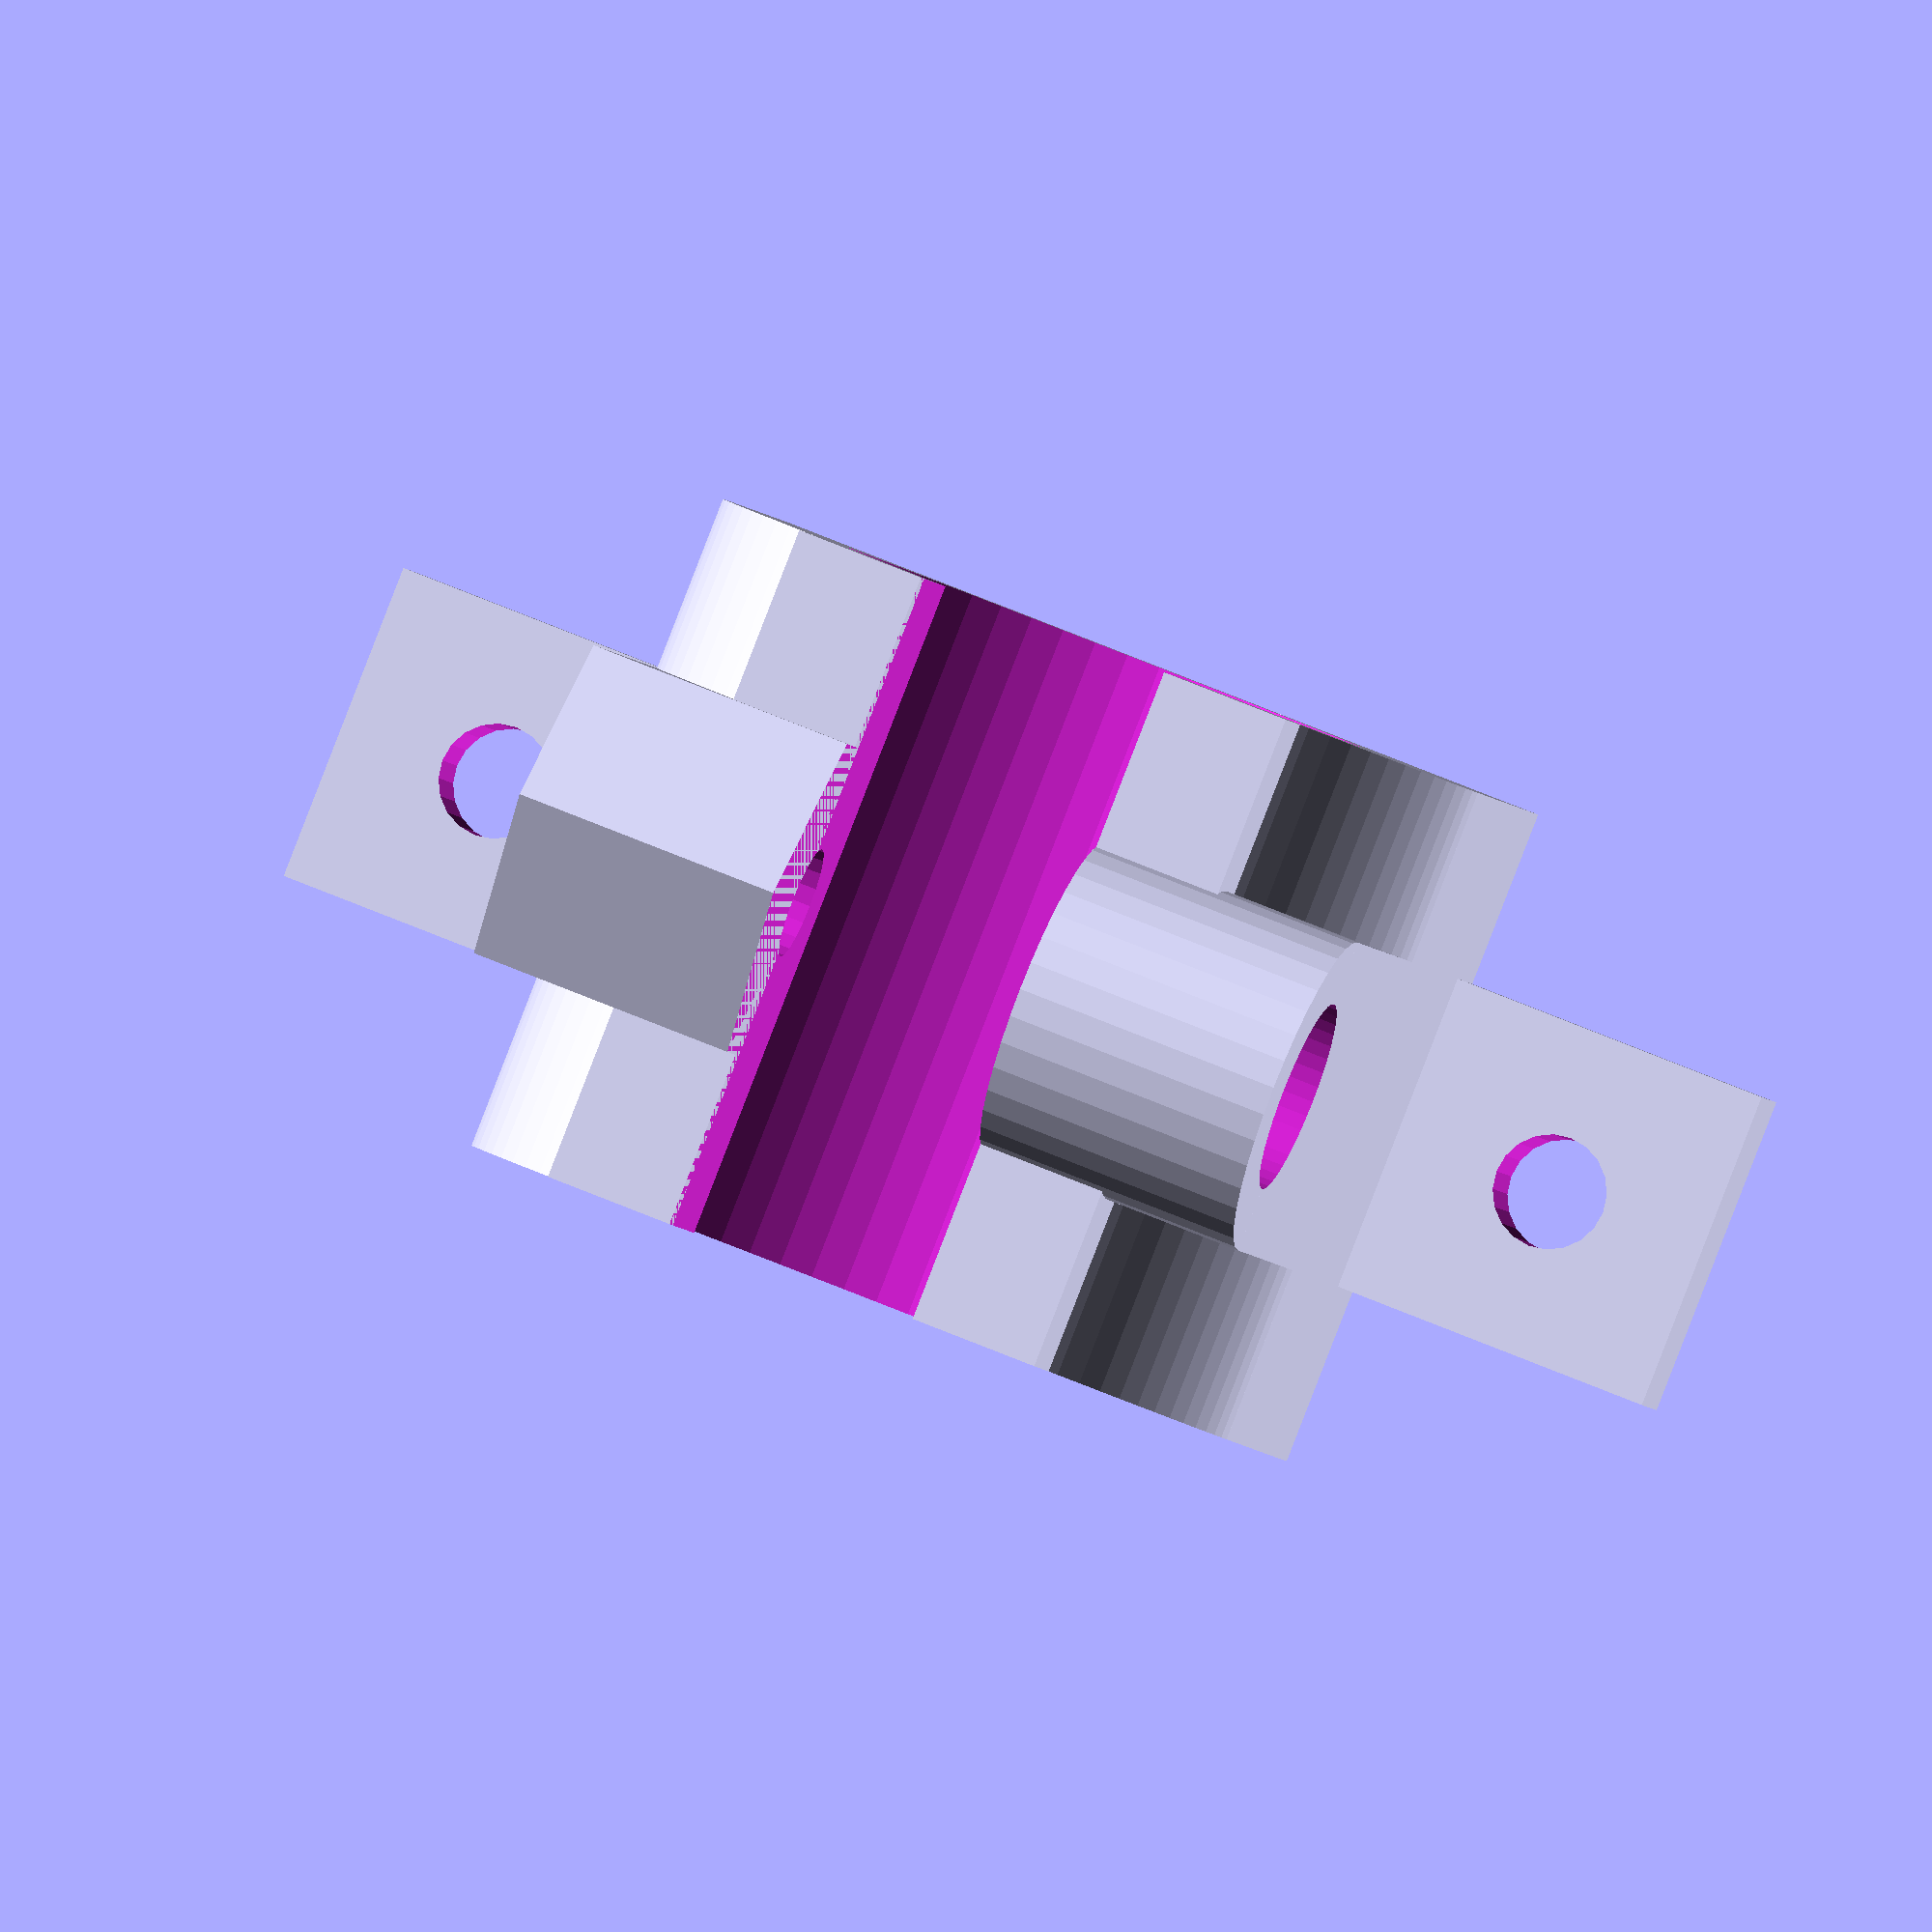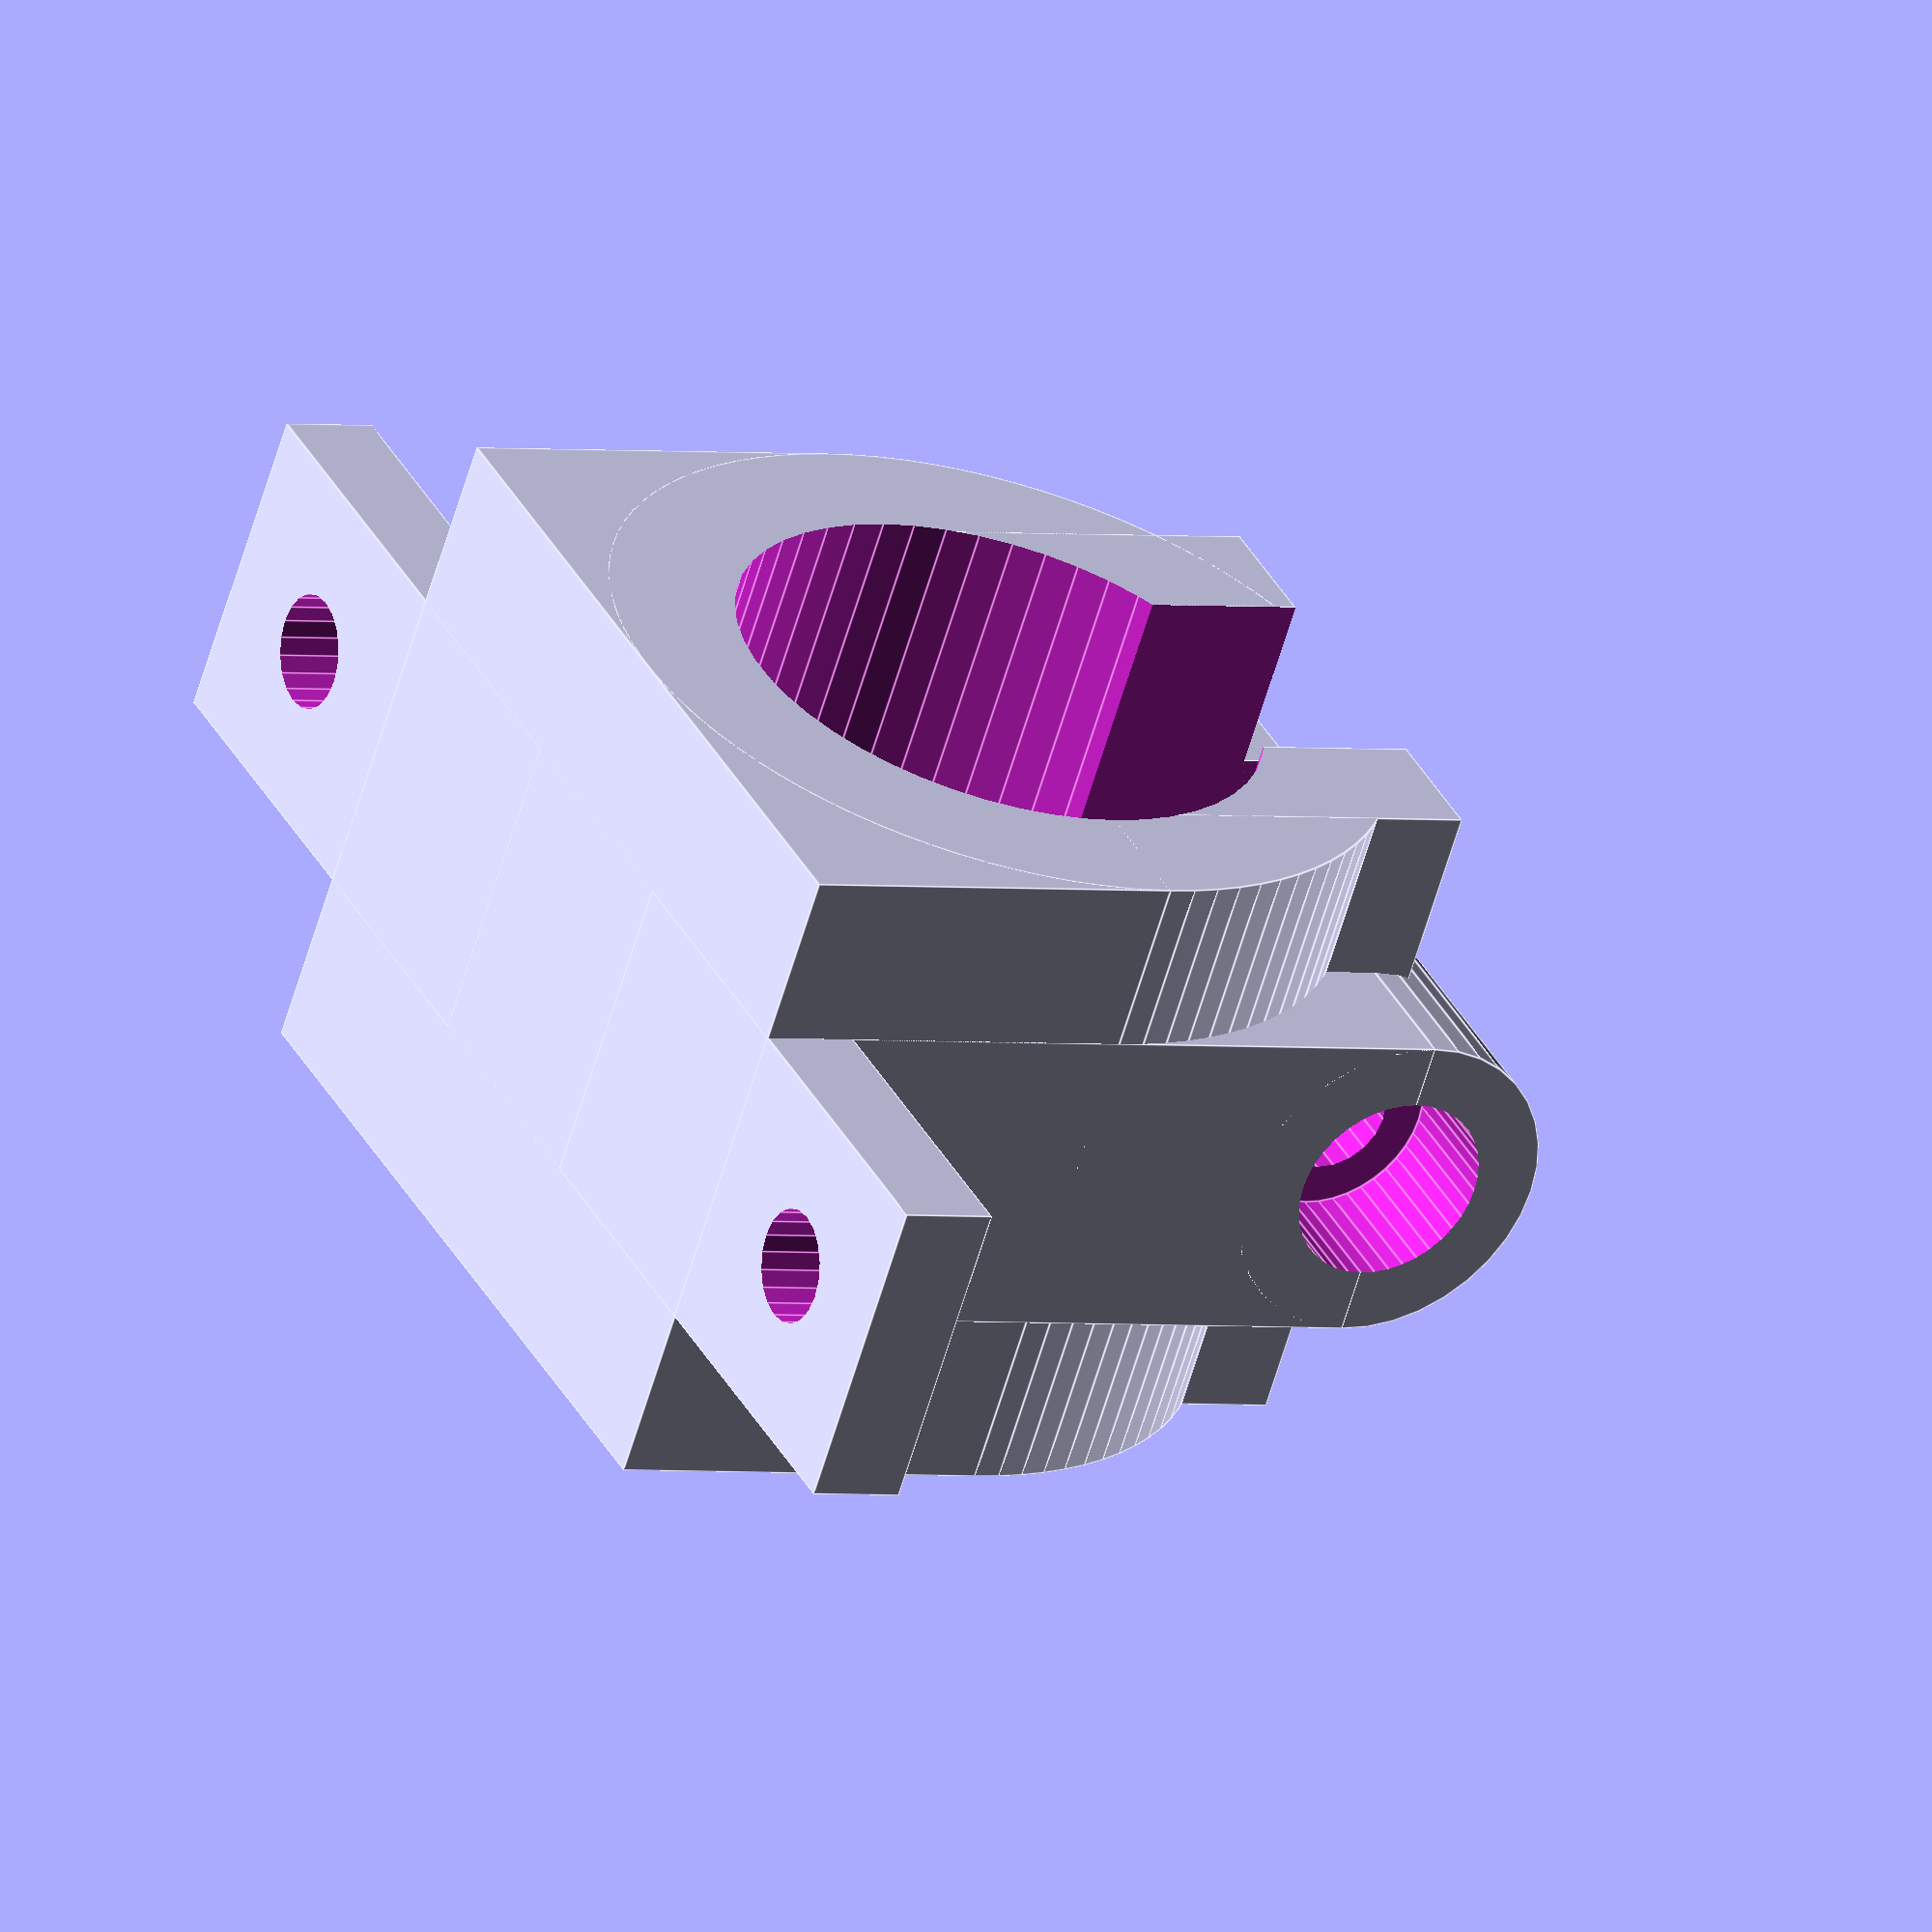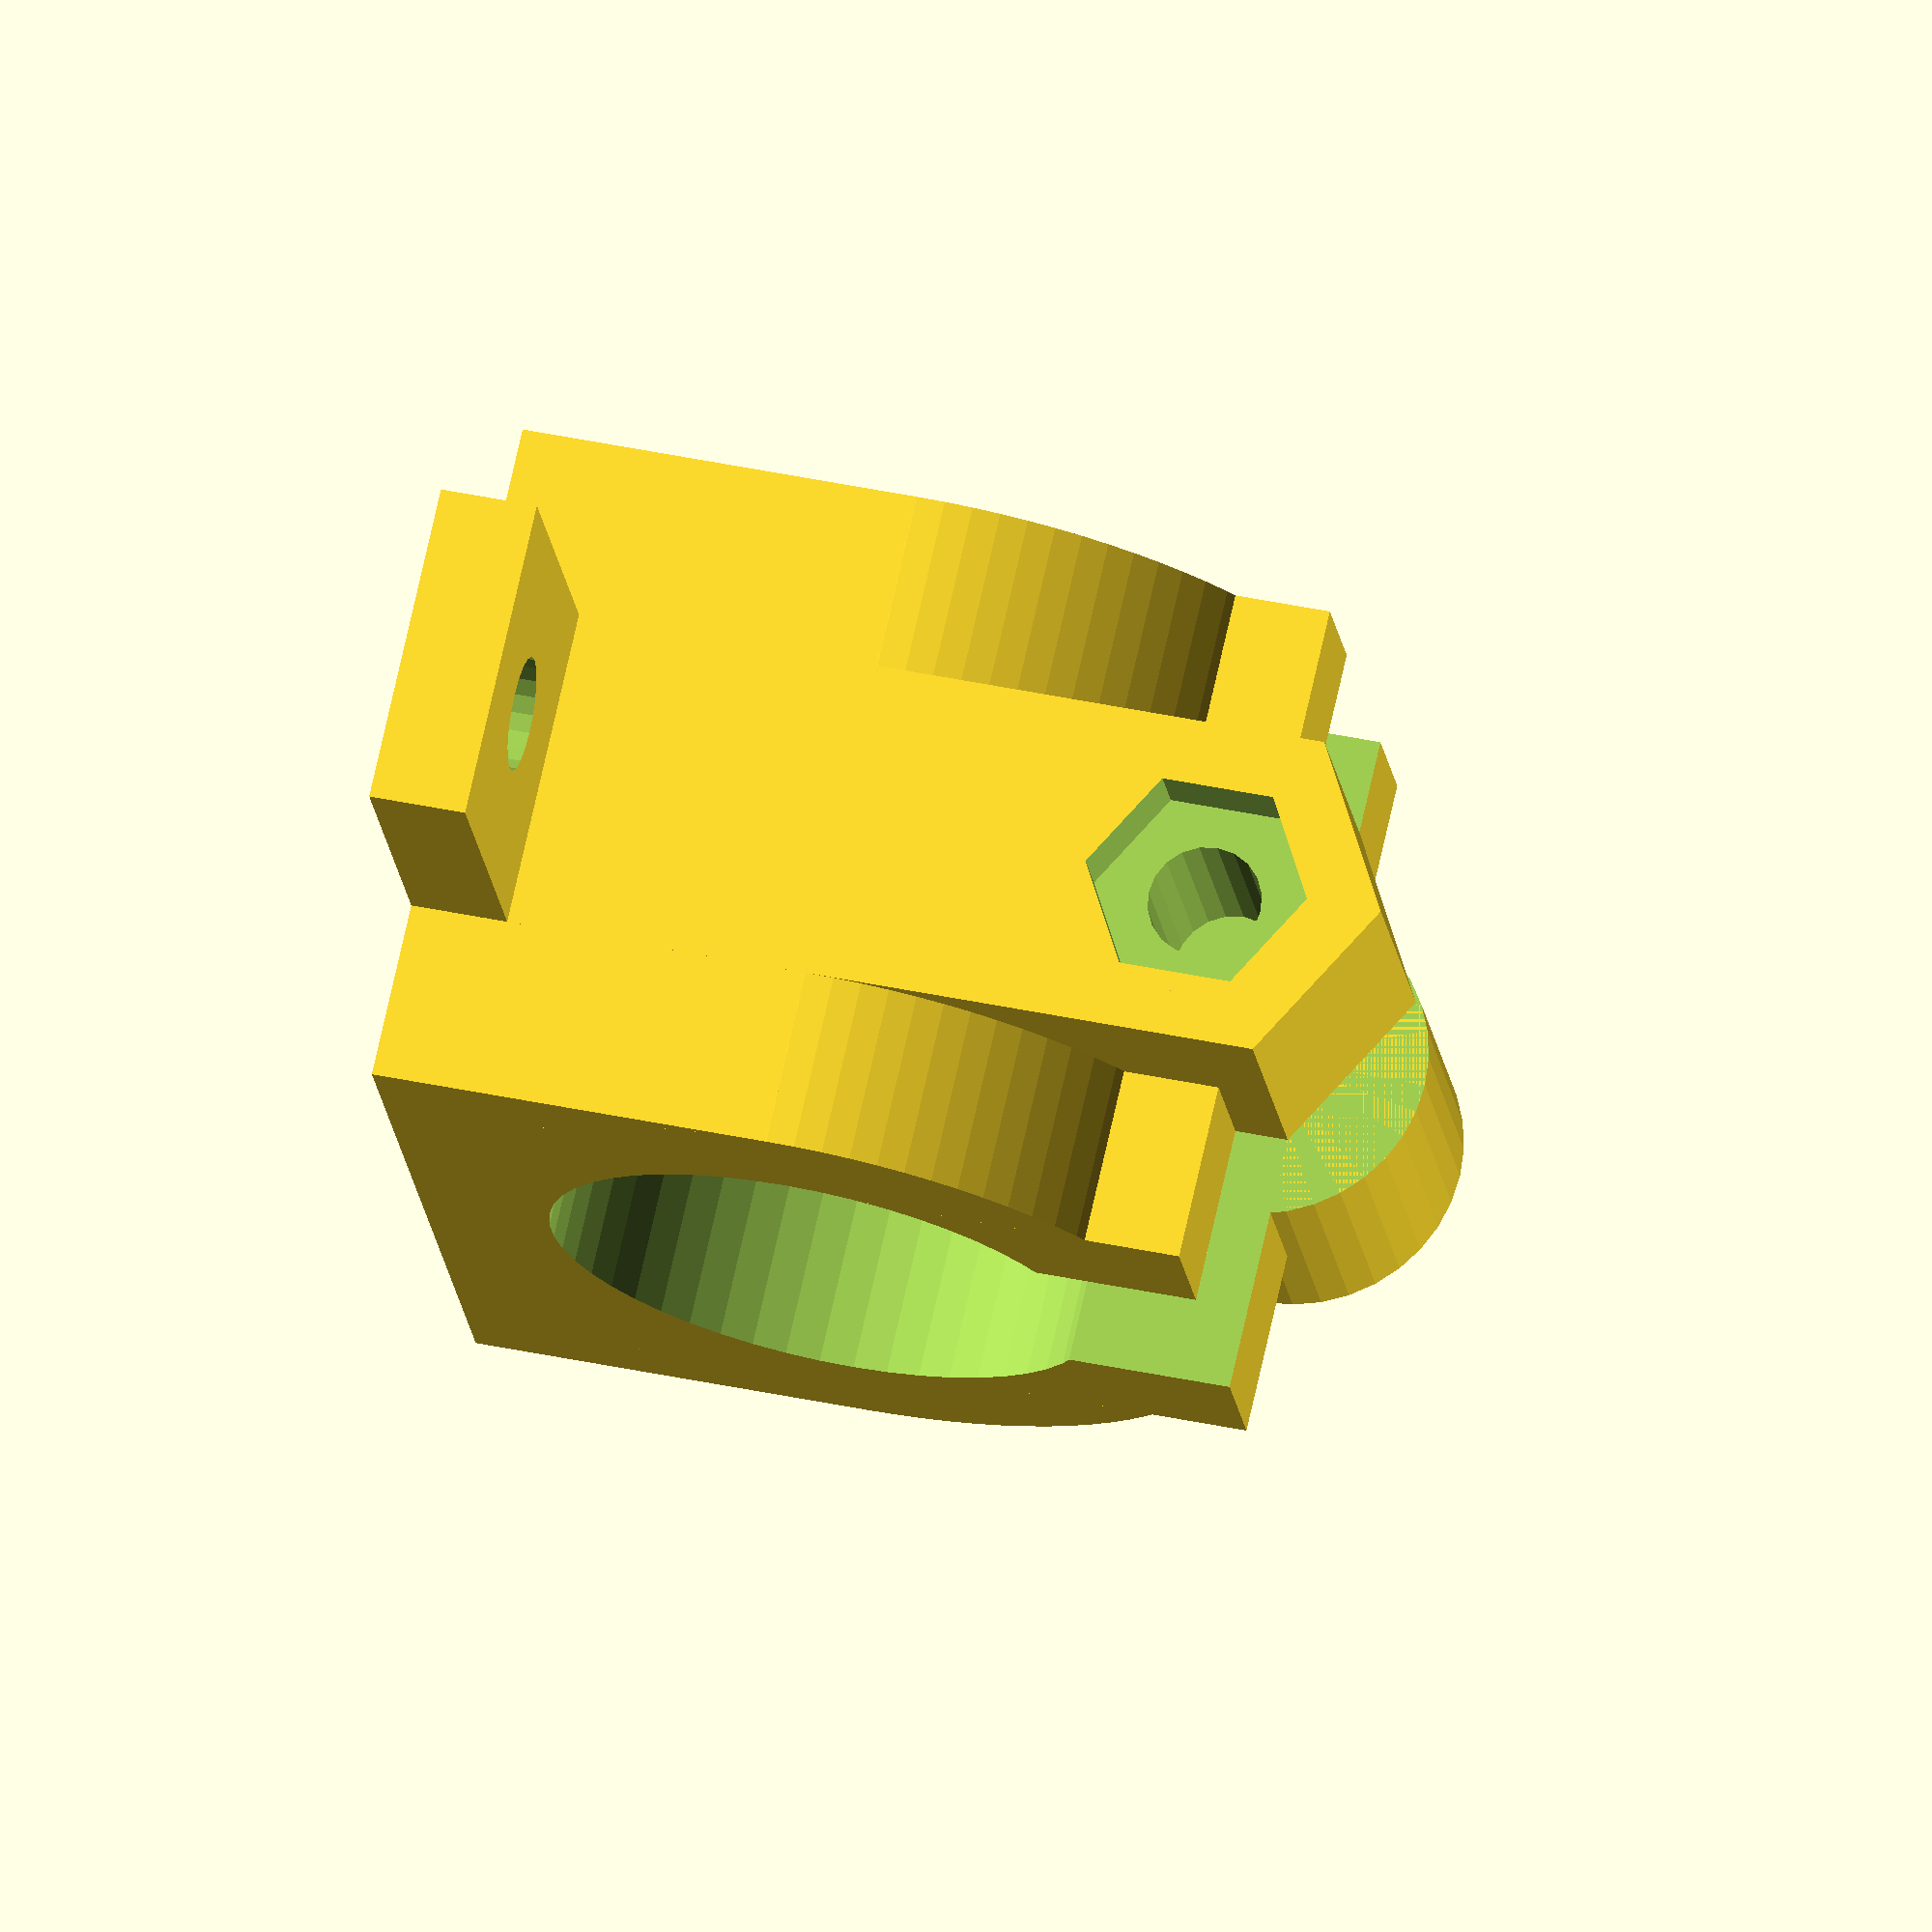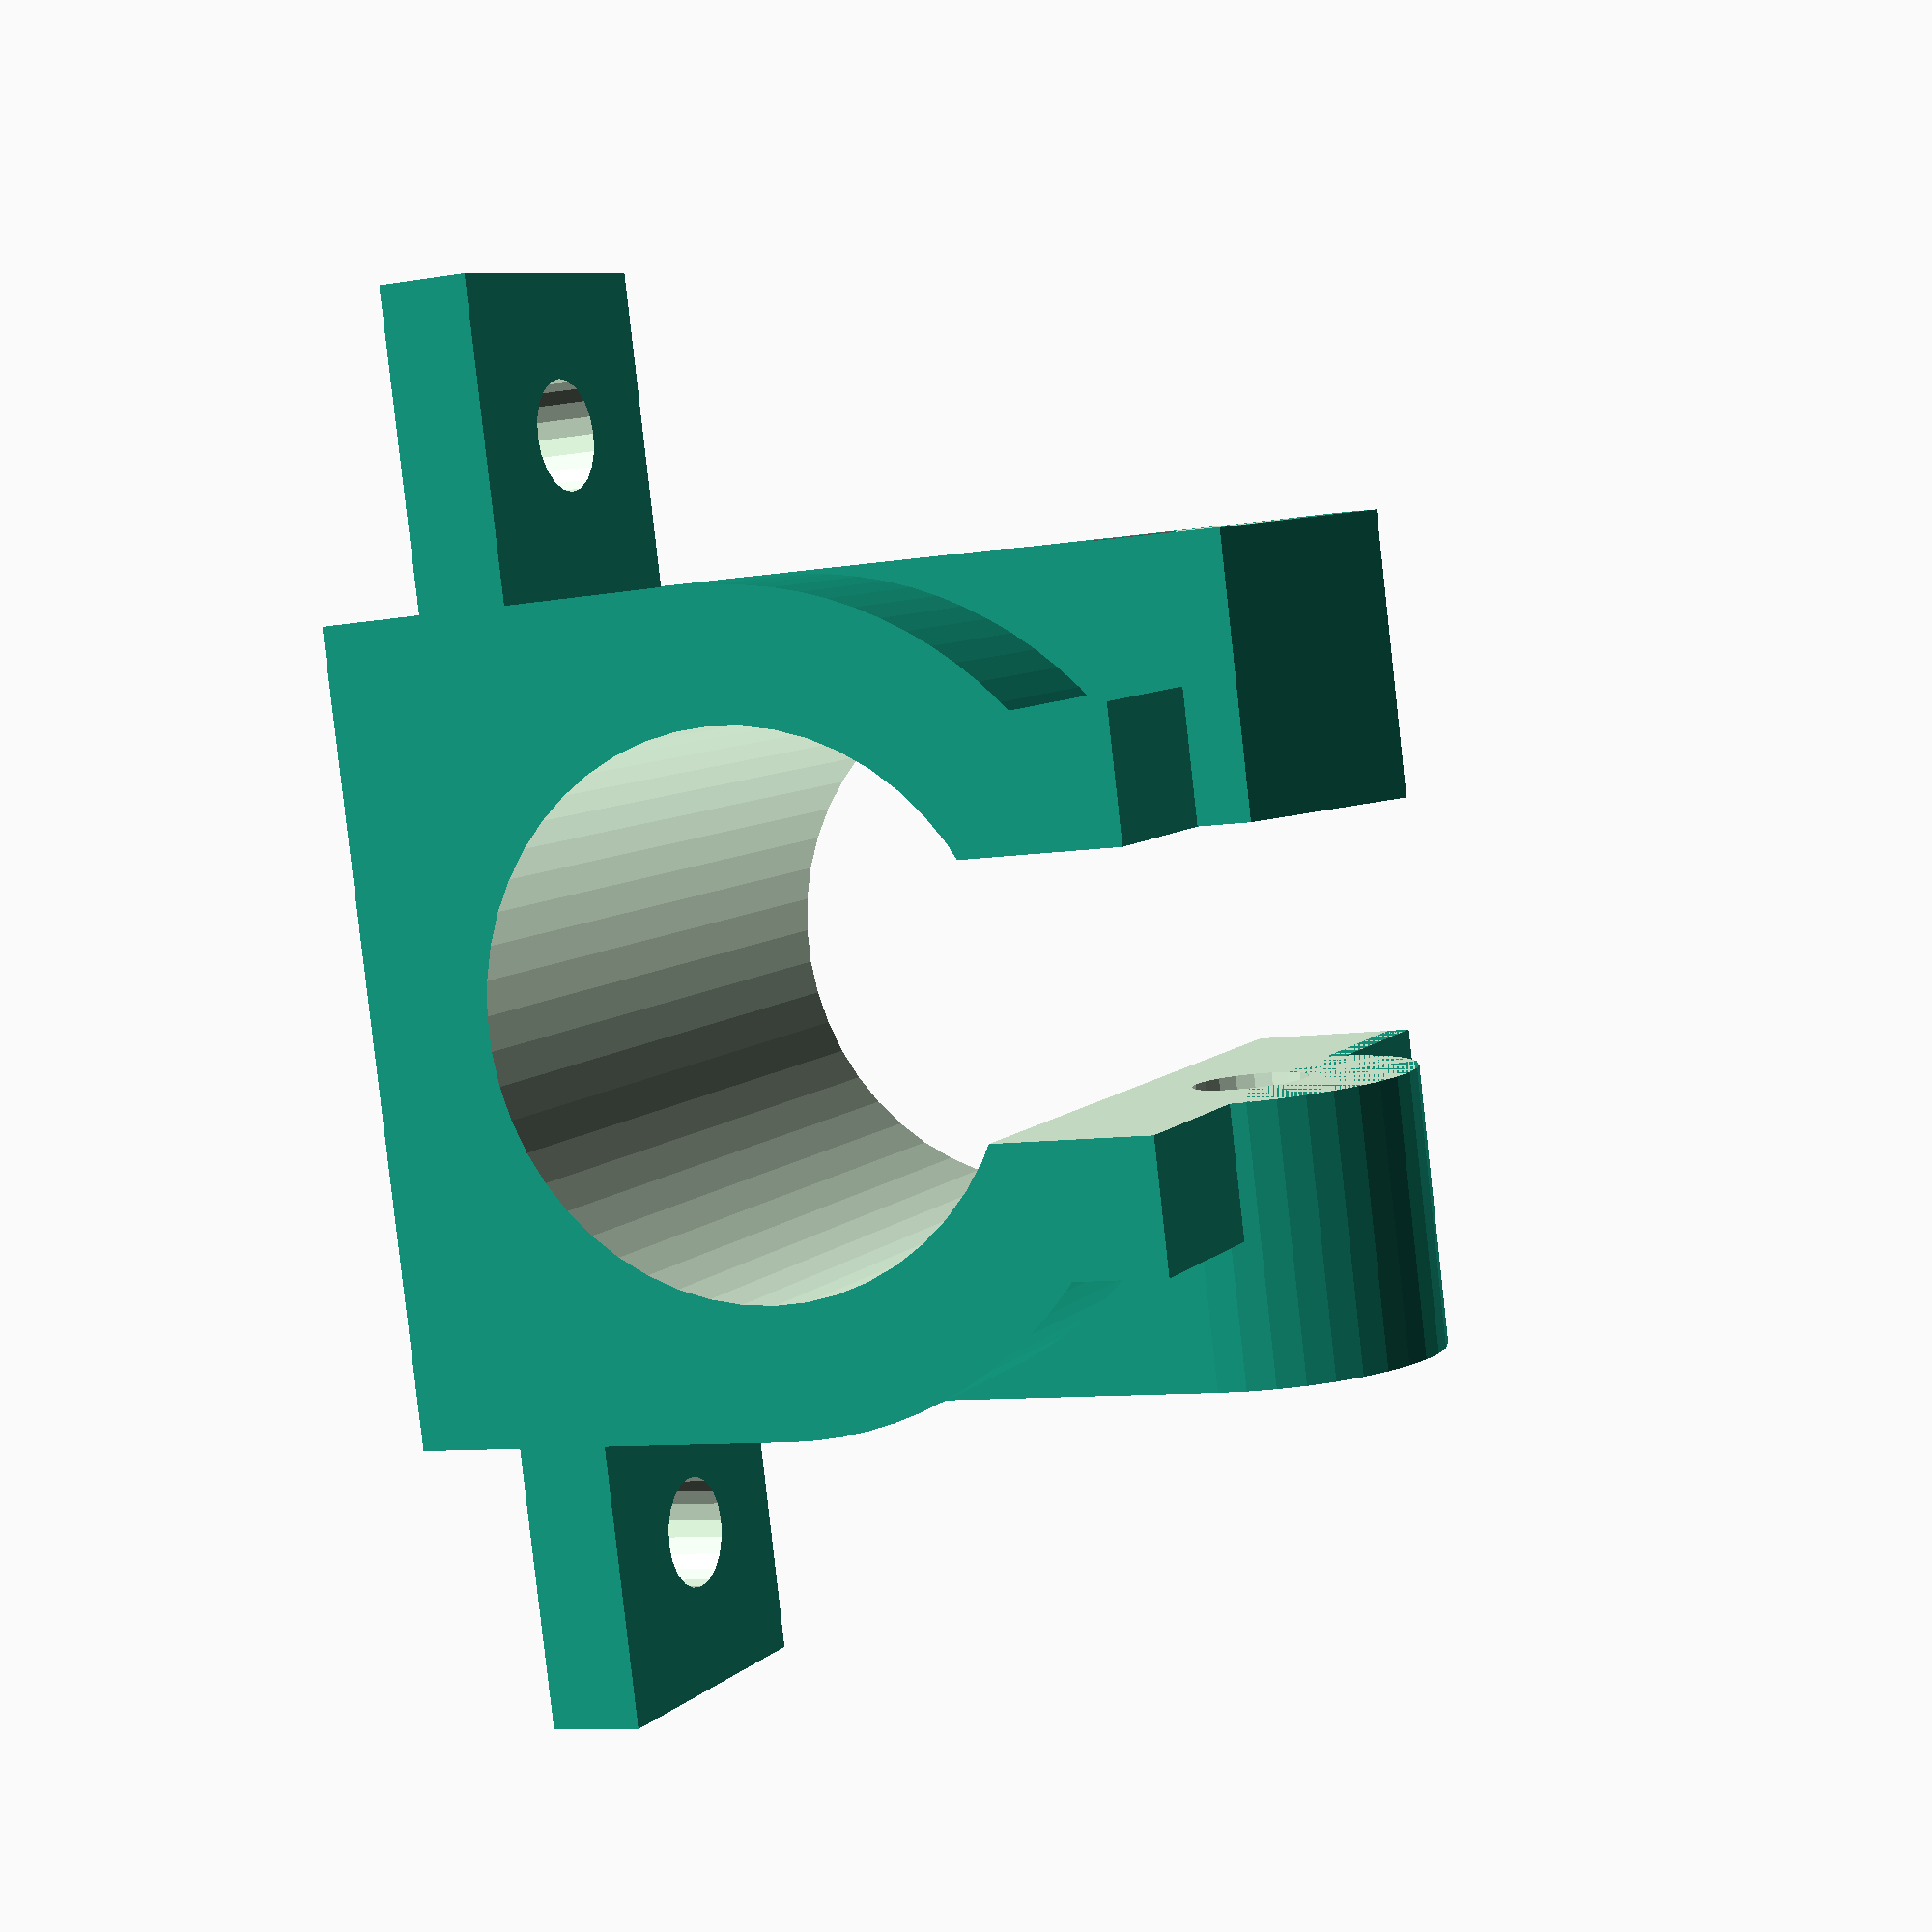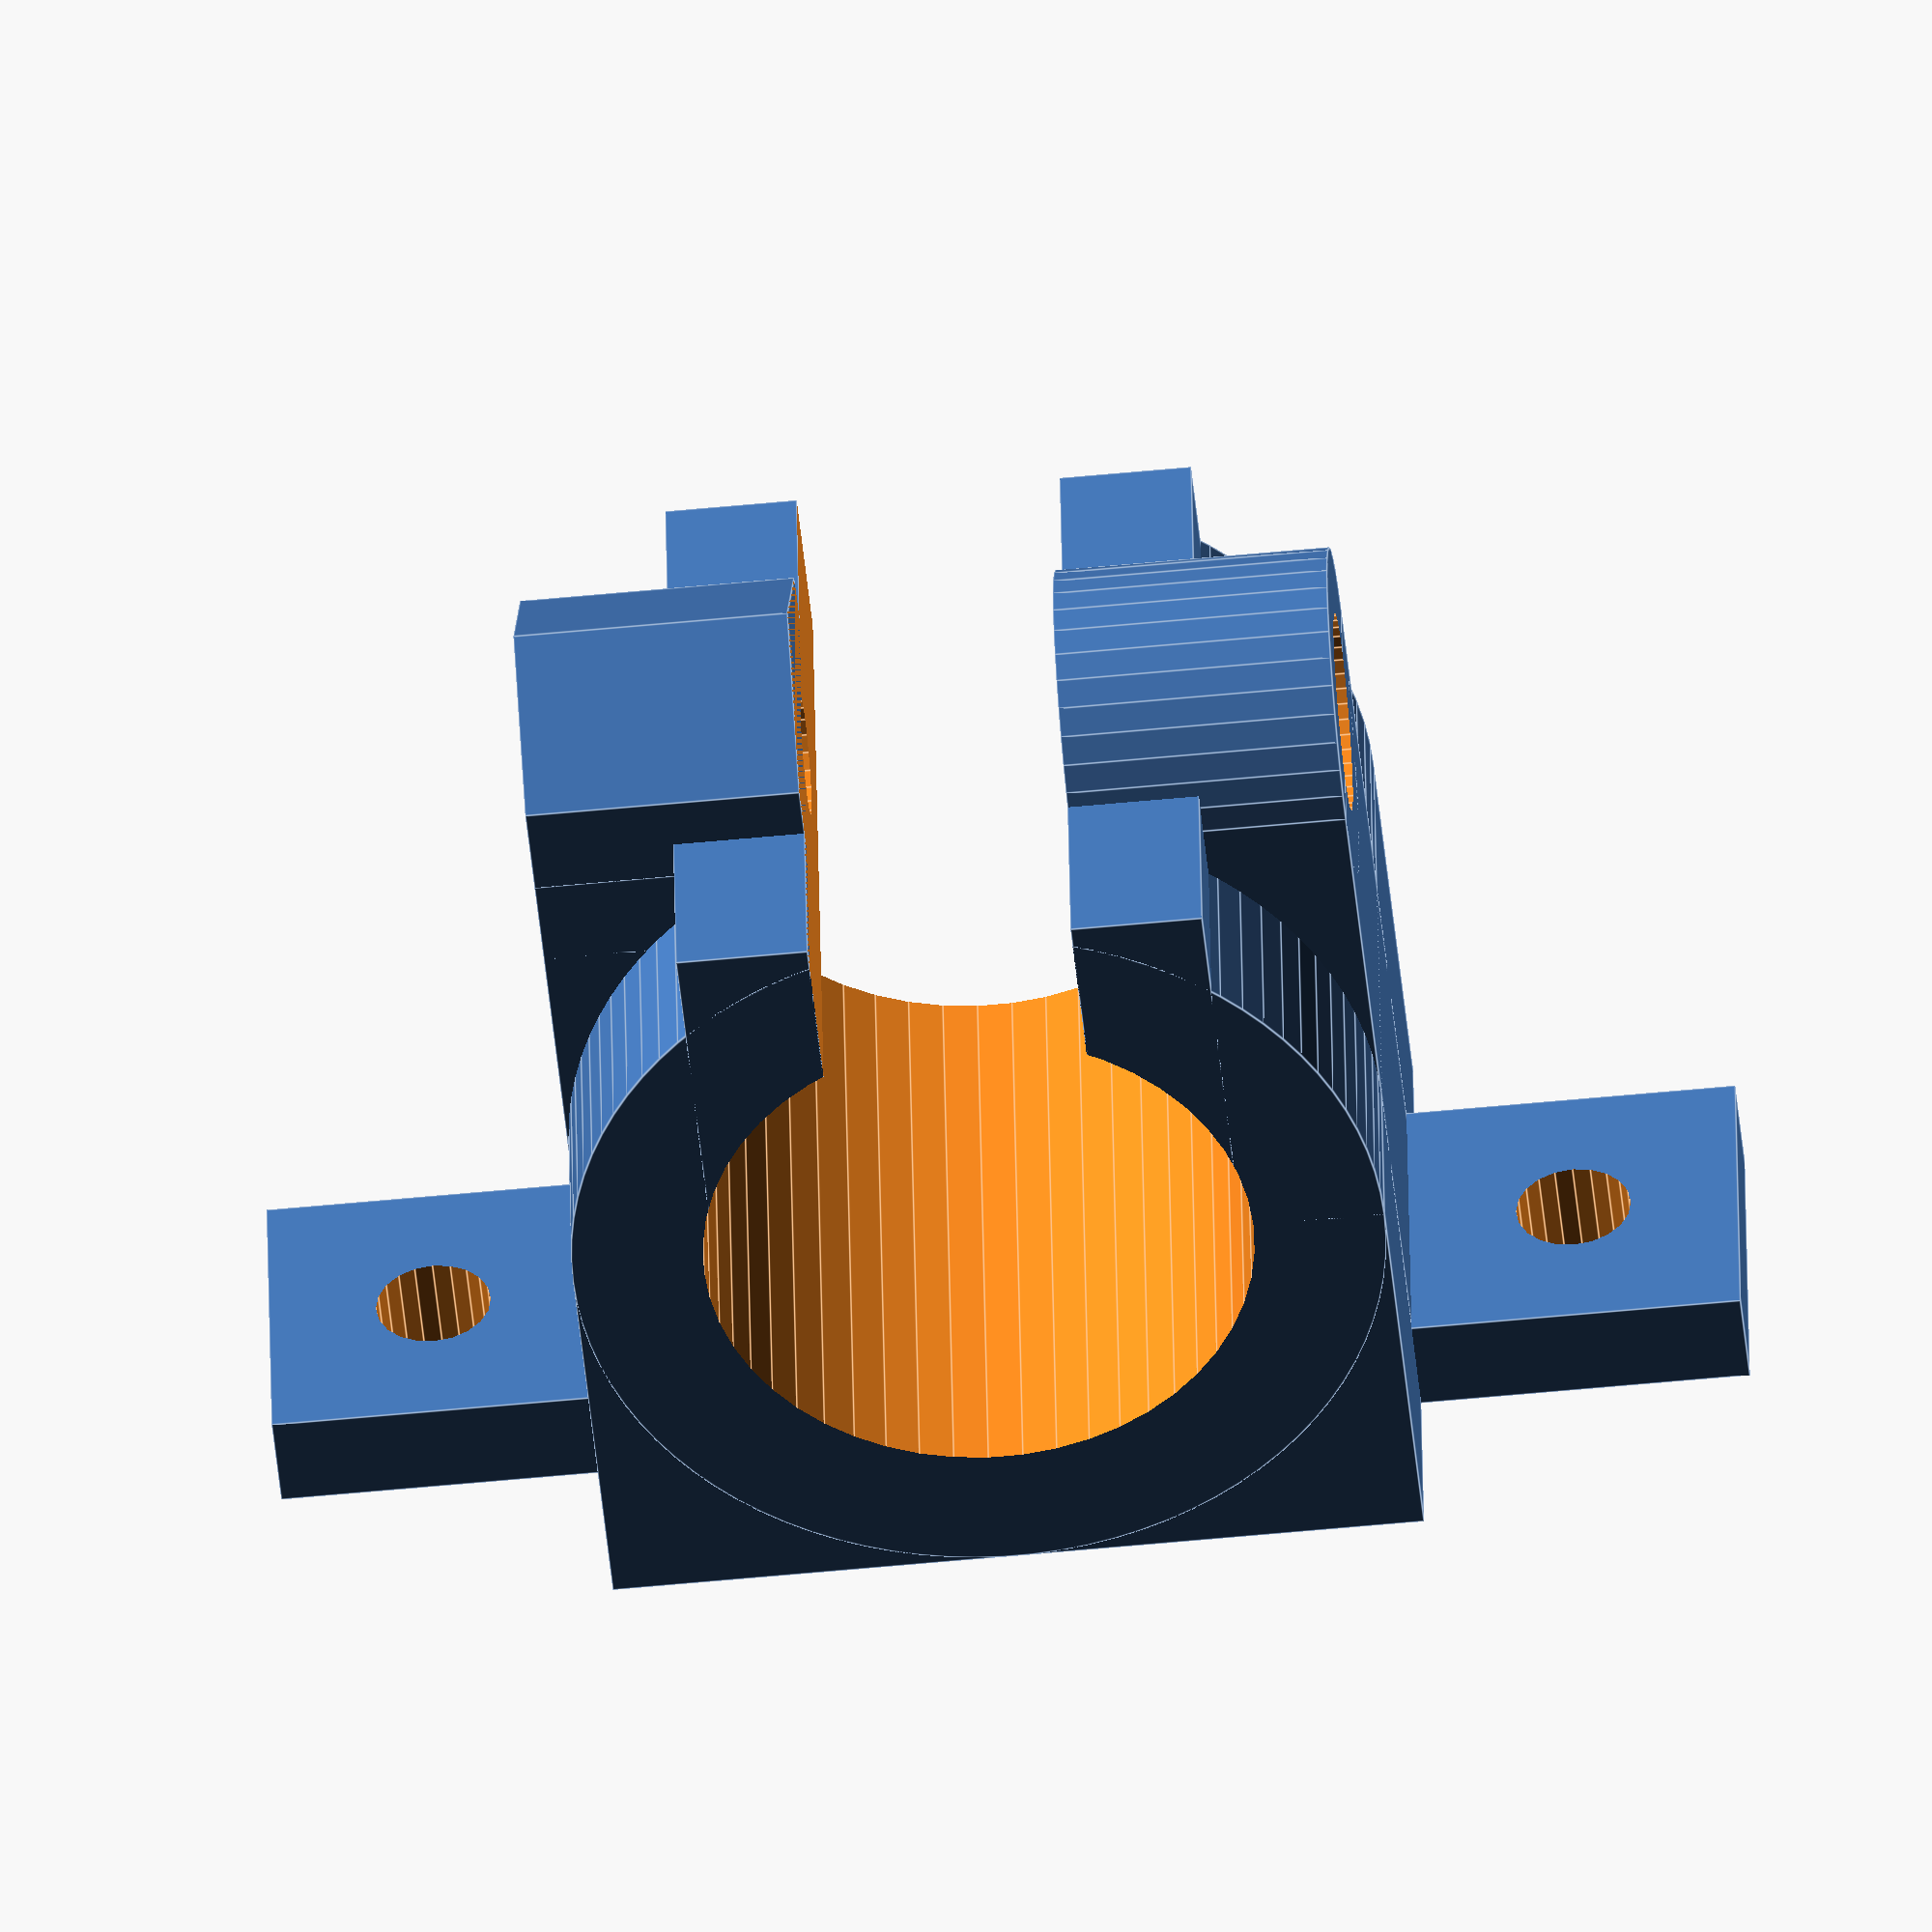
<openscad>
// TFZB holder
// *********************************************
// Marcin Lukasik <marcin@lukasik.name>
// http://marcin.name
// http://www.thingiverse.com/nothinman
// *********************************************
// derived from:
// http://www.thingiverse.com/thing:14942

// TFZB/rod dimensions
TFZB_dia = 16.08 + 0.6; //adding 0.6 for clearance
TFZB_length = 21;
rod_dia = 12;

//screw/nut dimensions (M3) - hexagon socket head cap screw ISO 4762, hexagon nut ISO 4032
screw_thread_dia_iso = 3;
screw_head_dia_iso = 5.5;
screw_head_height = 4;
nut_wrench_size_iso = 5.5;
nut_height = 2;

// screw/nut dimensions for use (plus clearance for fitting purpose)
clearance_dia = 0.5;
screw_thread_dia = screw_thread_dia_iso + clearance_dia;
screw_head_dia = screw_head_dia_iso + clearance_dia;
nut_wrench_size = nut_wrench_size_iso + clearance_dia;
nut_dia_perimeter = (nut_wrench_size/cos(30));
nut_dia = nut_dia_perimeter;
nut_surround_thickness = 2;

// main body dimensions
body_wall_thickness = 4;
body_width = TFZB_dia + (2*body_wall_thickness);
body_height = body_width;
body_length = TFZB_length;
//gap_width = rod_dia + 2;
gap_width = 8;
screw_bushing_space = 1;
screw_elevation = TFZB_dia + body_wall_thickness + (screw_thread_dia/2) + screw_bushing_space;

// TEST - uncomment to render in openscad:
tfzb_holder(1);		// WITH mountplate
//tfzb_holder();		// WITHOUT mountplate


// nophead's polyhole module for better fit
module polyhole(d,h) {
    n = max(round(3 * d),3);
    rotate([0,0,180])
        cylinder(h = h, r = (d / 2) / cos (180 / n), $fn = n);
}


module mount_plate()
{
	difference()
	{
		translate([0,0,1.5])
		cube([body_width+2*screw_head_dia+4*nut_surround_thickness,screw_head_dia+2*nut_surround_thickness,3], center=true);

		for(i=[-1,1])
			translate([i*(body_width/2+nut_surround_thickness+screw_head_dia/2),0,-0.5])
				cylinder(r=screw_thread_dia/2, h=4, $fn=20);
	}
}

// main body
module tfzb_holder(with_mountplate=false)
{
	difference()
	{
		union()
		{
			if (with_mountplate) 
			mount_plate();
	
			// body
			translate([0,0,body_height/4])
				cube([body_width,body_length,body_height/2], center=true);
			translate([0,0,(TFZB_dia/2)+body_wall_thickness])		
				rotate([90,0,0])
					cylinder(r=(TFZB_dia/2)+body_wall_thickness, h=TFZB_length, center=true, $fn=90);
	
			// gap support
			translate([gap_width/2, -(body_length/2), body_height-((TFZB_dia/2)+screw_bushing_space+(screw_thread_dia/2))])
				cube([body_wall_thickness,TFZB_length,(TFZB_dia/2)+screw_bushing_space+(screw_thread_dia/2)]);
			translate([-(gap_width/2)-body_wall_thickness, -(body_length/2), body_height-((TFZB_dia/2)+screw_bushing_space+(screw_thread_dia/2))])
				cube([body_wall_thickness,TFZB_length,(TFZB_dia/2)+screw_bushing_space+(screw_thread_dia/2)]);
	
			// nut trap surround
			translate([gap_width/2,0,screw_elevation])
				rotate([0,90,0])
					cylinder(r=(((nut_wrench_size+nut_surround_thickness*2)/cos(30))/2), h=(body_width-gap_width)/2, $fn=6);
			translate([gap_width/2+(body_width-gap_width)/4,0,screw_elevation/2])
				cube([(body_width-gap_width)/2,nut_wrench_size+(nut_surround_thickness*2),screw_elevation],center=true);

			// Screw hole surround
			translate([-gap_width/2,0,screw_elevation])
				rotate([0,-90,0])
					cylinder(r=(screw_head_dia/2)+nut_surround_thickness, h=(body_width-gap_width)/2, $fn=36);
			translate([-(gap_width/2+(body_width-gap_width)/4),0,screw_elevation/2])
				cube([(body_width-gap_width)/2,screw_head_dia+(nut_surround_thickness*2),screw_elevation],center=true);
		}
	
		// bushing hole
		translate([0,0,TFZB_dia/2+body_wall_thickness])
			rotate([90,0,0])
//				cylinder(r=TFZB_dia/2, h=TFZB_length+1, center=true);
				translate([0,0,-(TFZB_length+1)/2]) polyhole(TFZB_dia,TFZB_length+1);	// TESTING POLYHOLE MODULE FOR BETTER TFZB FIT
	
		// top gap
		translate([-(gap_width/2),-(body_length/2)-1,body_height/2])
			cube([gap_width,TFZB_length+2,(TFZB_dia/2)+screw_bushing_space+(screw_thread_dia/2)+(nut_dia/2)+nut_surround_thickness+1]);
	
		// screw hole (one all the way through)
		translate([0,0,screw_elevation])
			rotate([0,90,0])
				cylinder(r=screw_thread_dia/2, h=body_width+3, center=true, $fn=20);
	
		// nut trap
		translate([body_width/2-nut_height, 0, screw_elevation])
			rotate([0,90,0])
				cylinder(r=nut_dia/2, h=body_width/2-gap_width/2-body_wall_thickness+1,$fn=6);
	
		// screw head hole
		translate([-(body_width/2-screw_head_height), 0, screw_elevation])
			rotate([0,-90,0])
				cylinder(r=screw_head_dia/2, h=body_width/2-gap_width/2-body_wall_thickness+2,$fn=40);
	
	}
}

</openscad>
<views>
elev=3.1 azim=201.5 roll=8.5 proj=o view=solid
elev=181.7 azim=146.1 roll=300.4 proj=o view=edges
elev=319.0 azim=239.6 roll=284.6 proj=o view=wireframe
elev=188.4 azim=75.1 roll=244.5 proj=p view=solid
elev=49.3 azim=179.1 roll=5.6 proj=o view=edges
</views>
